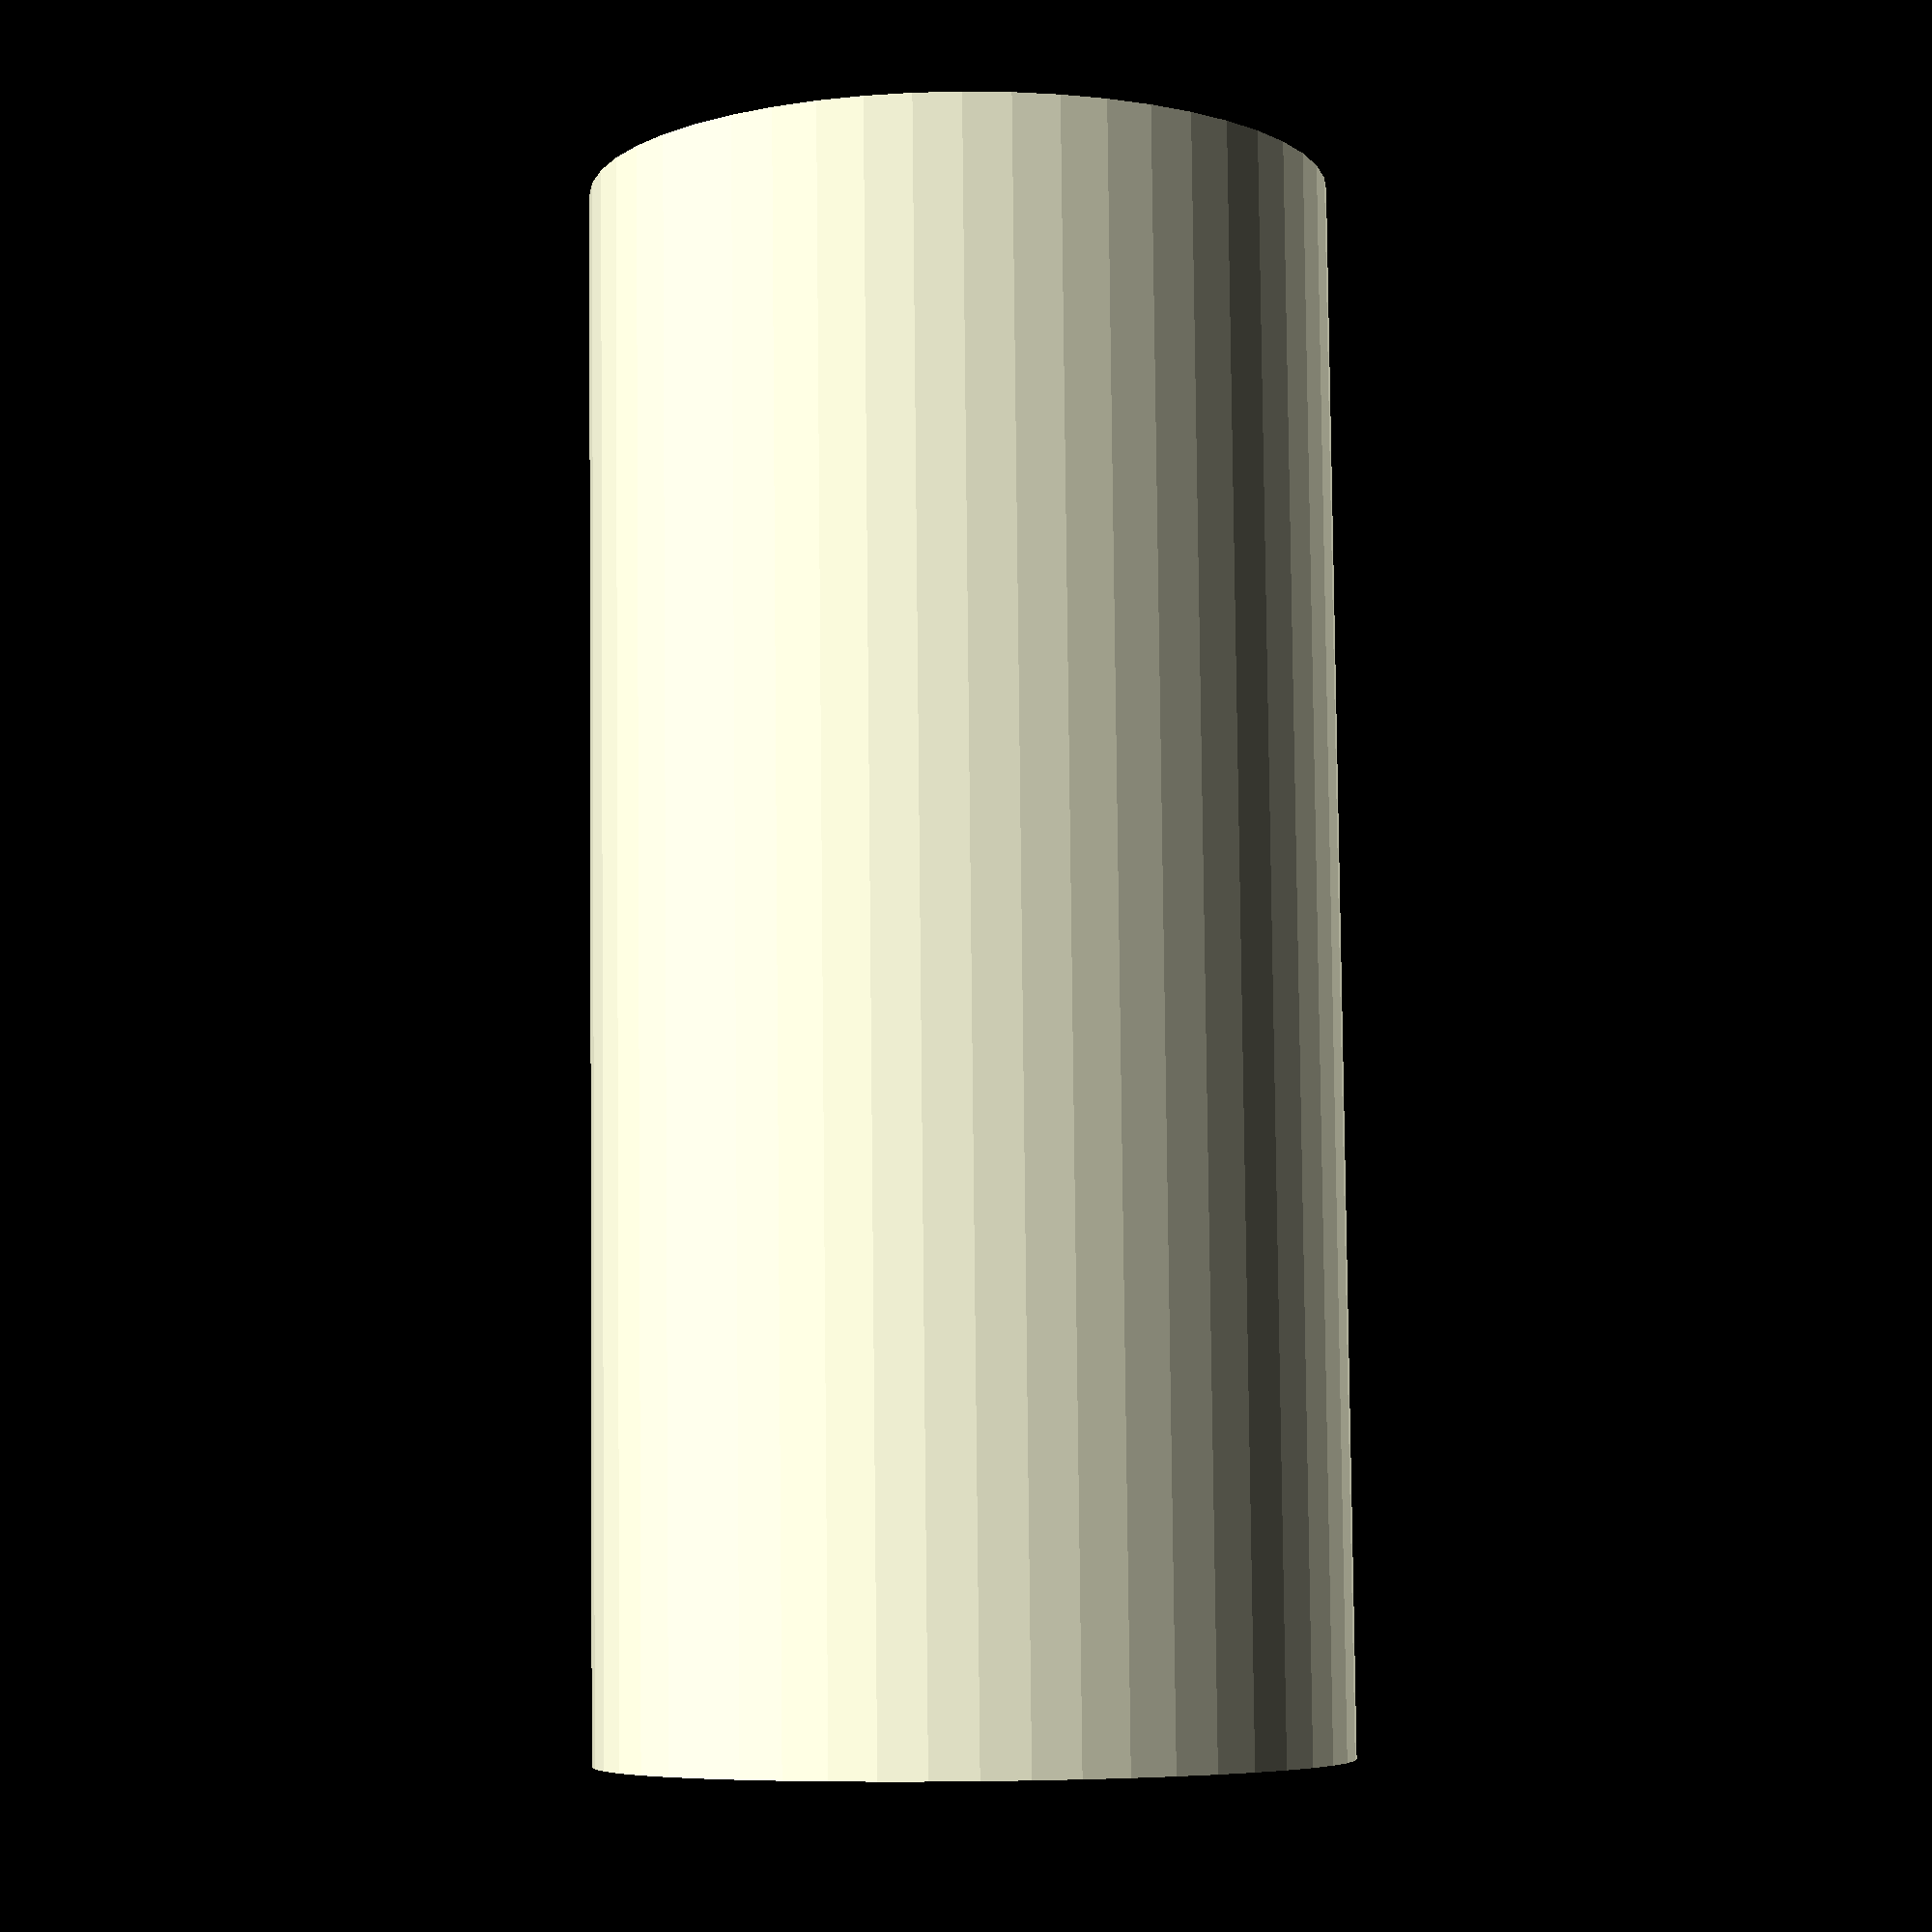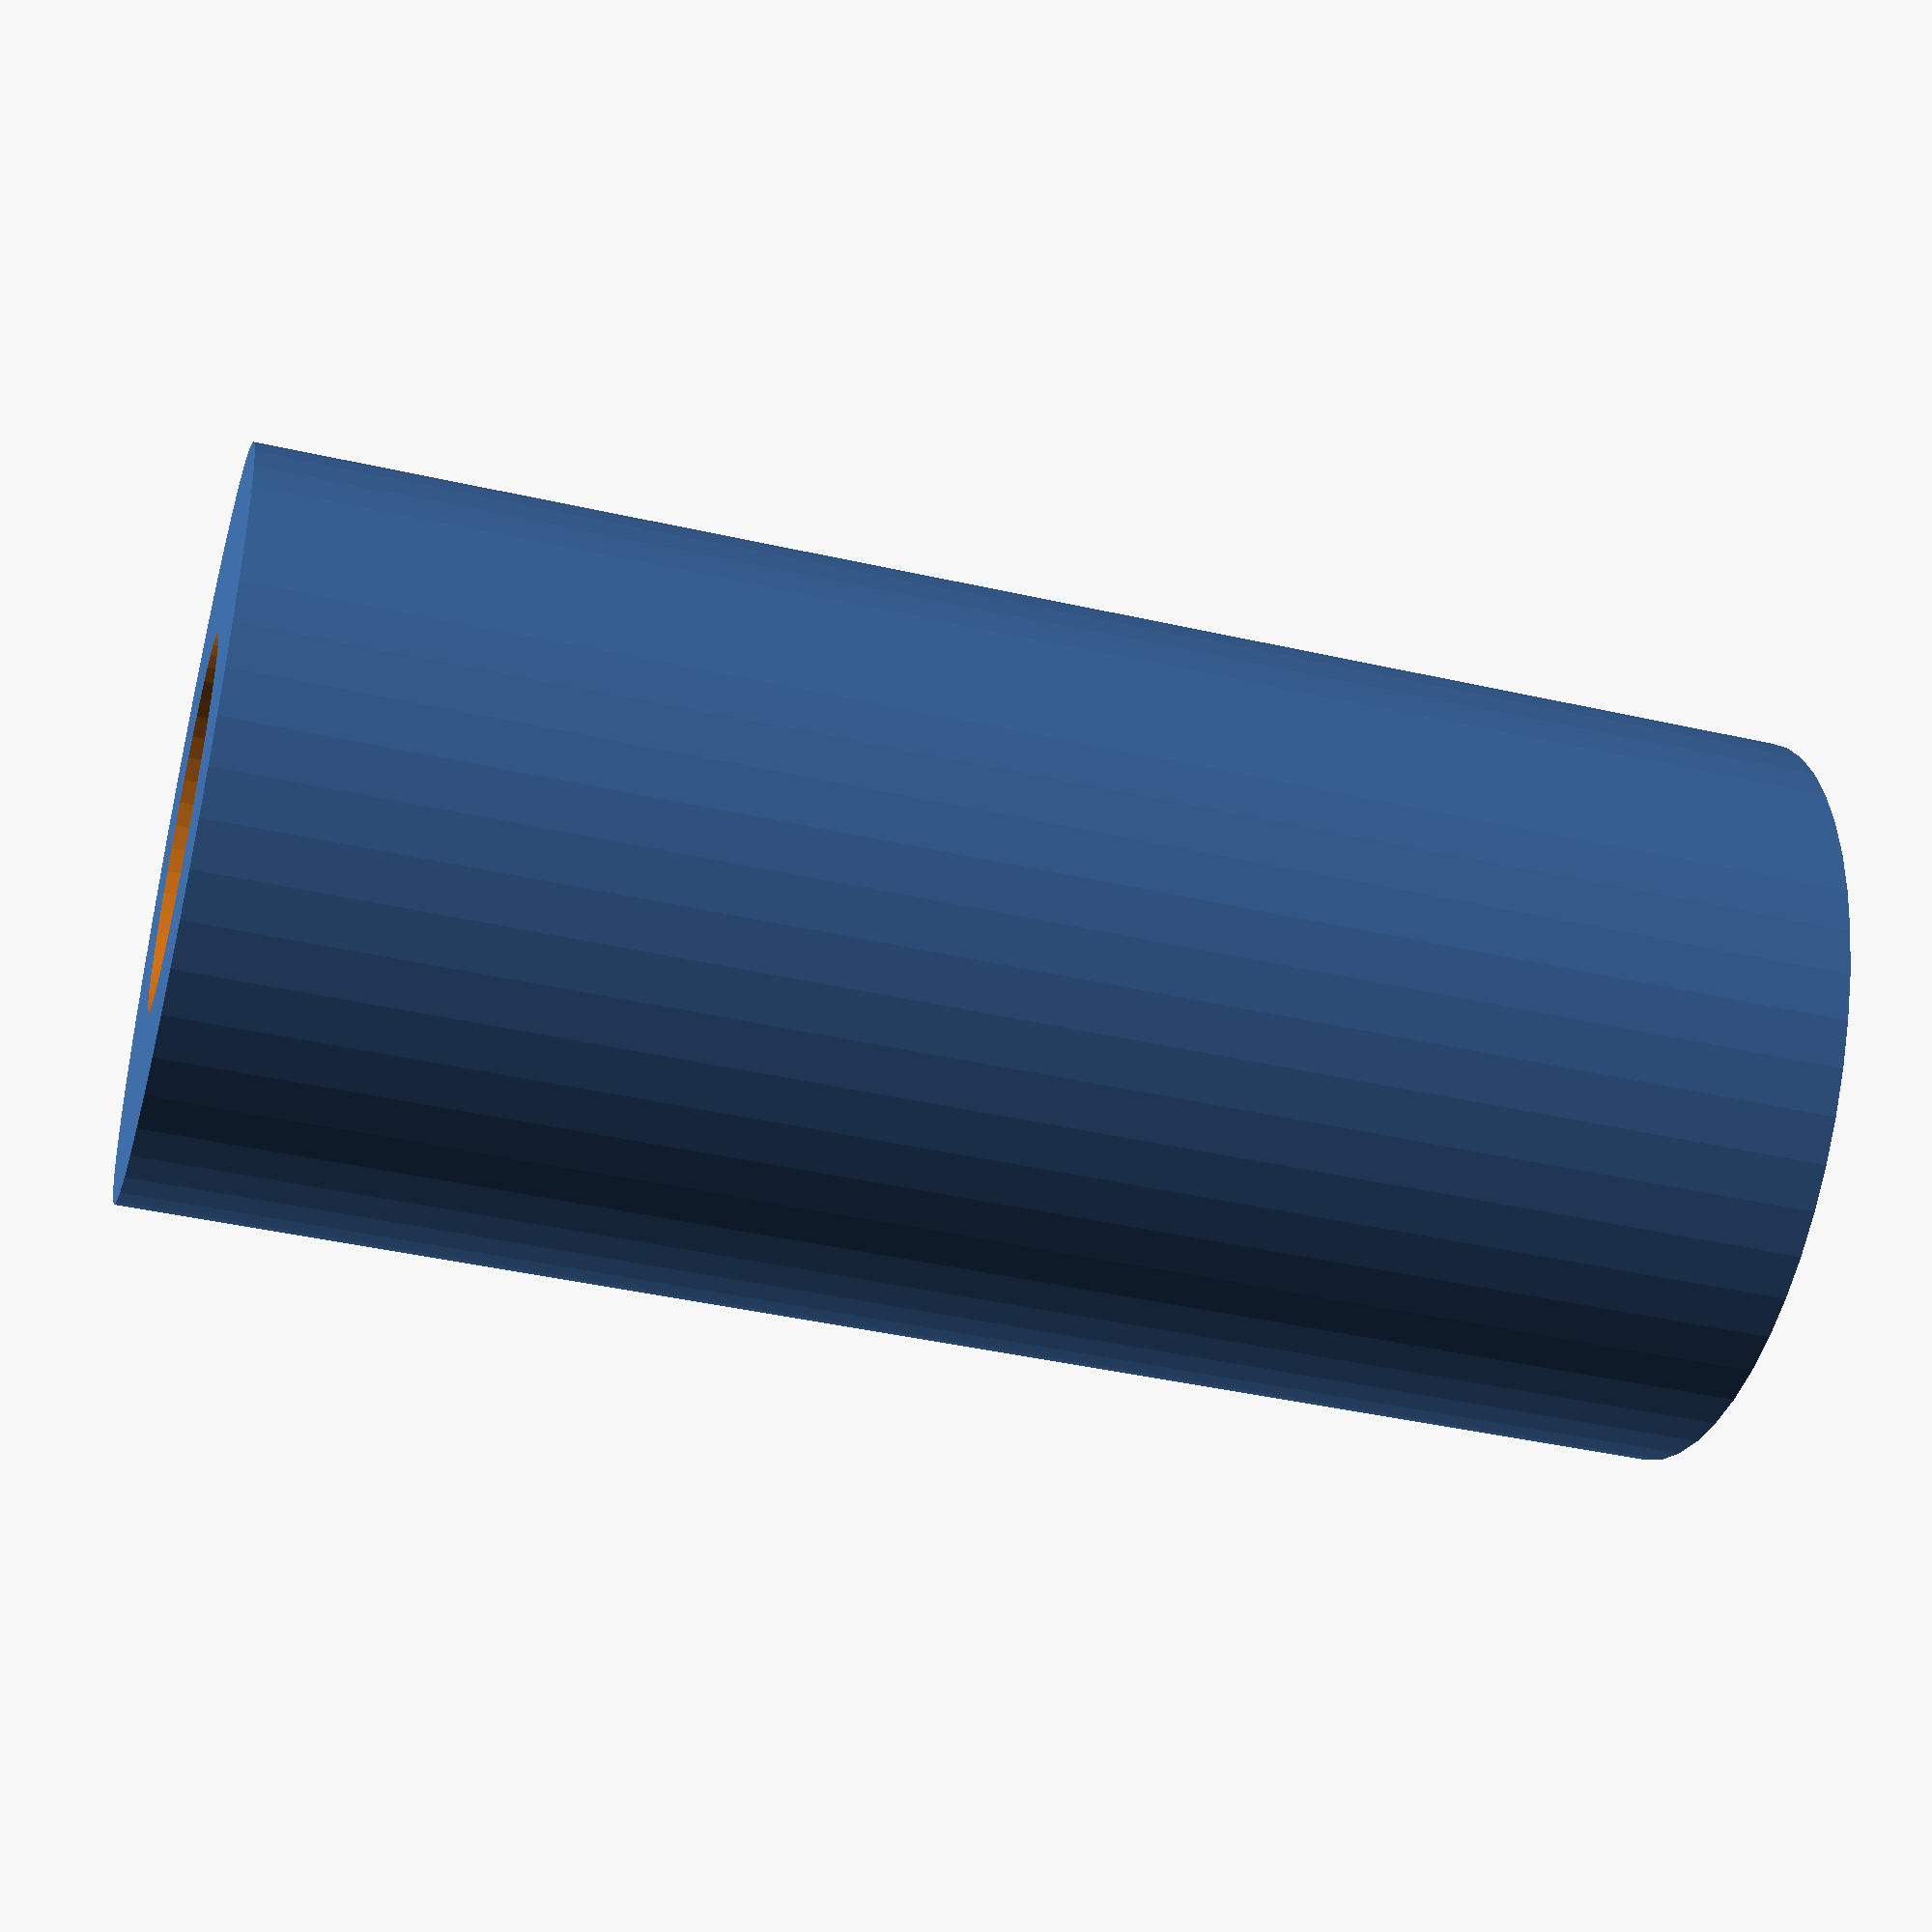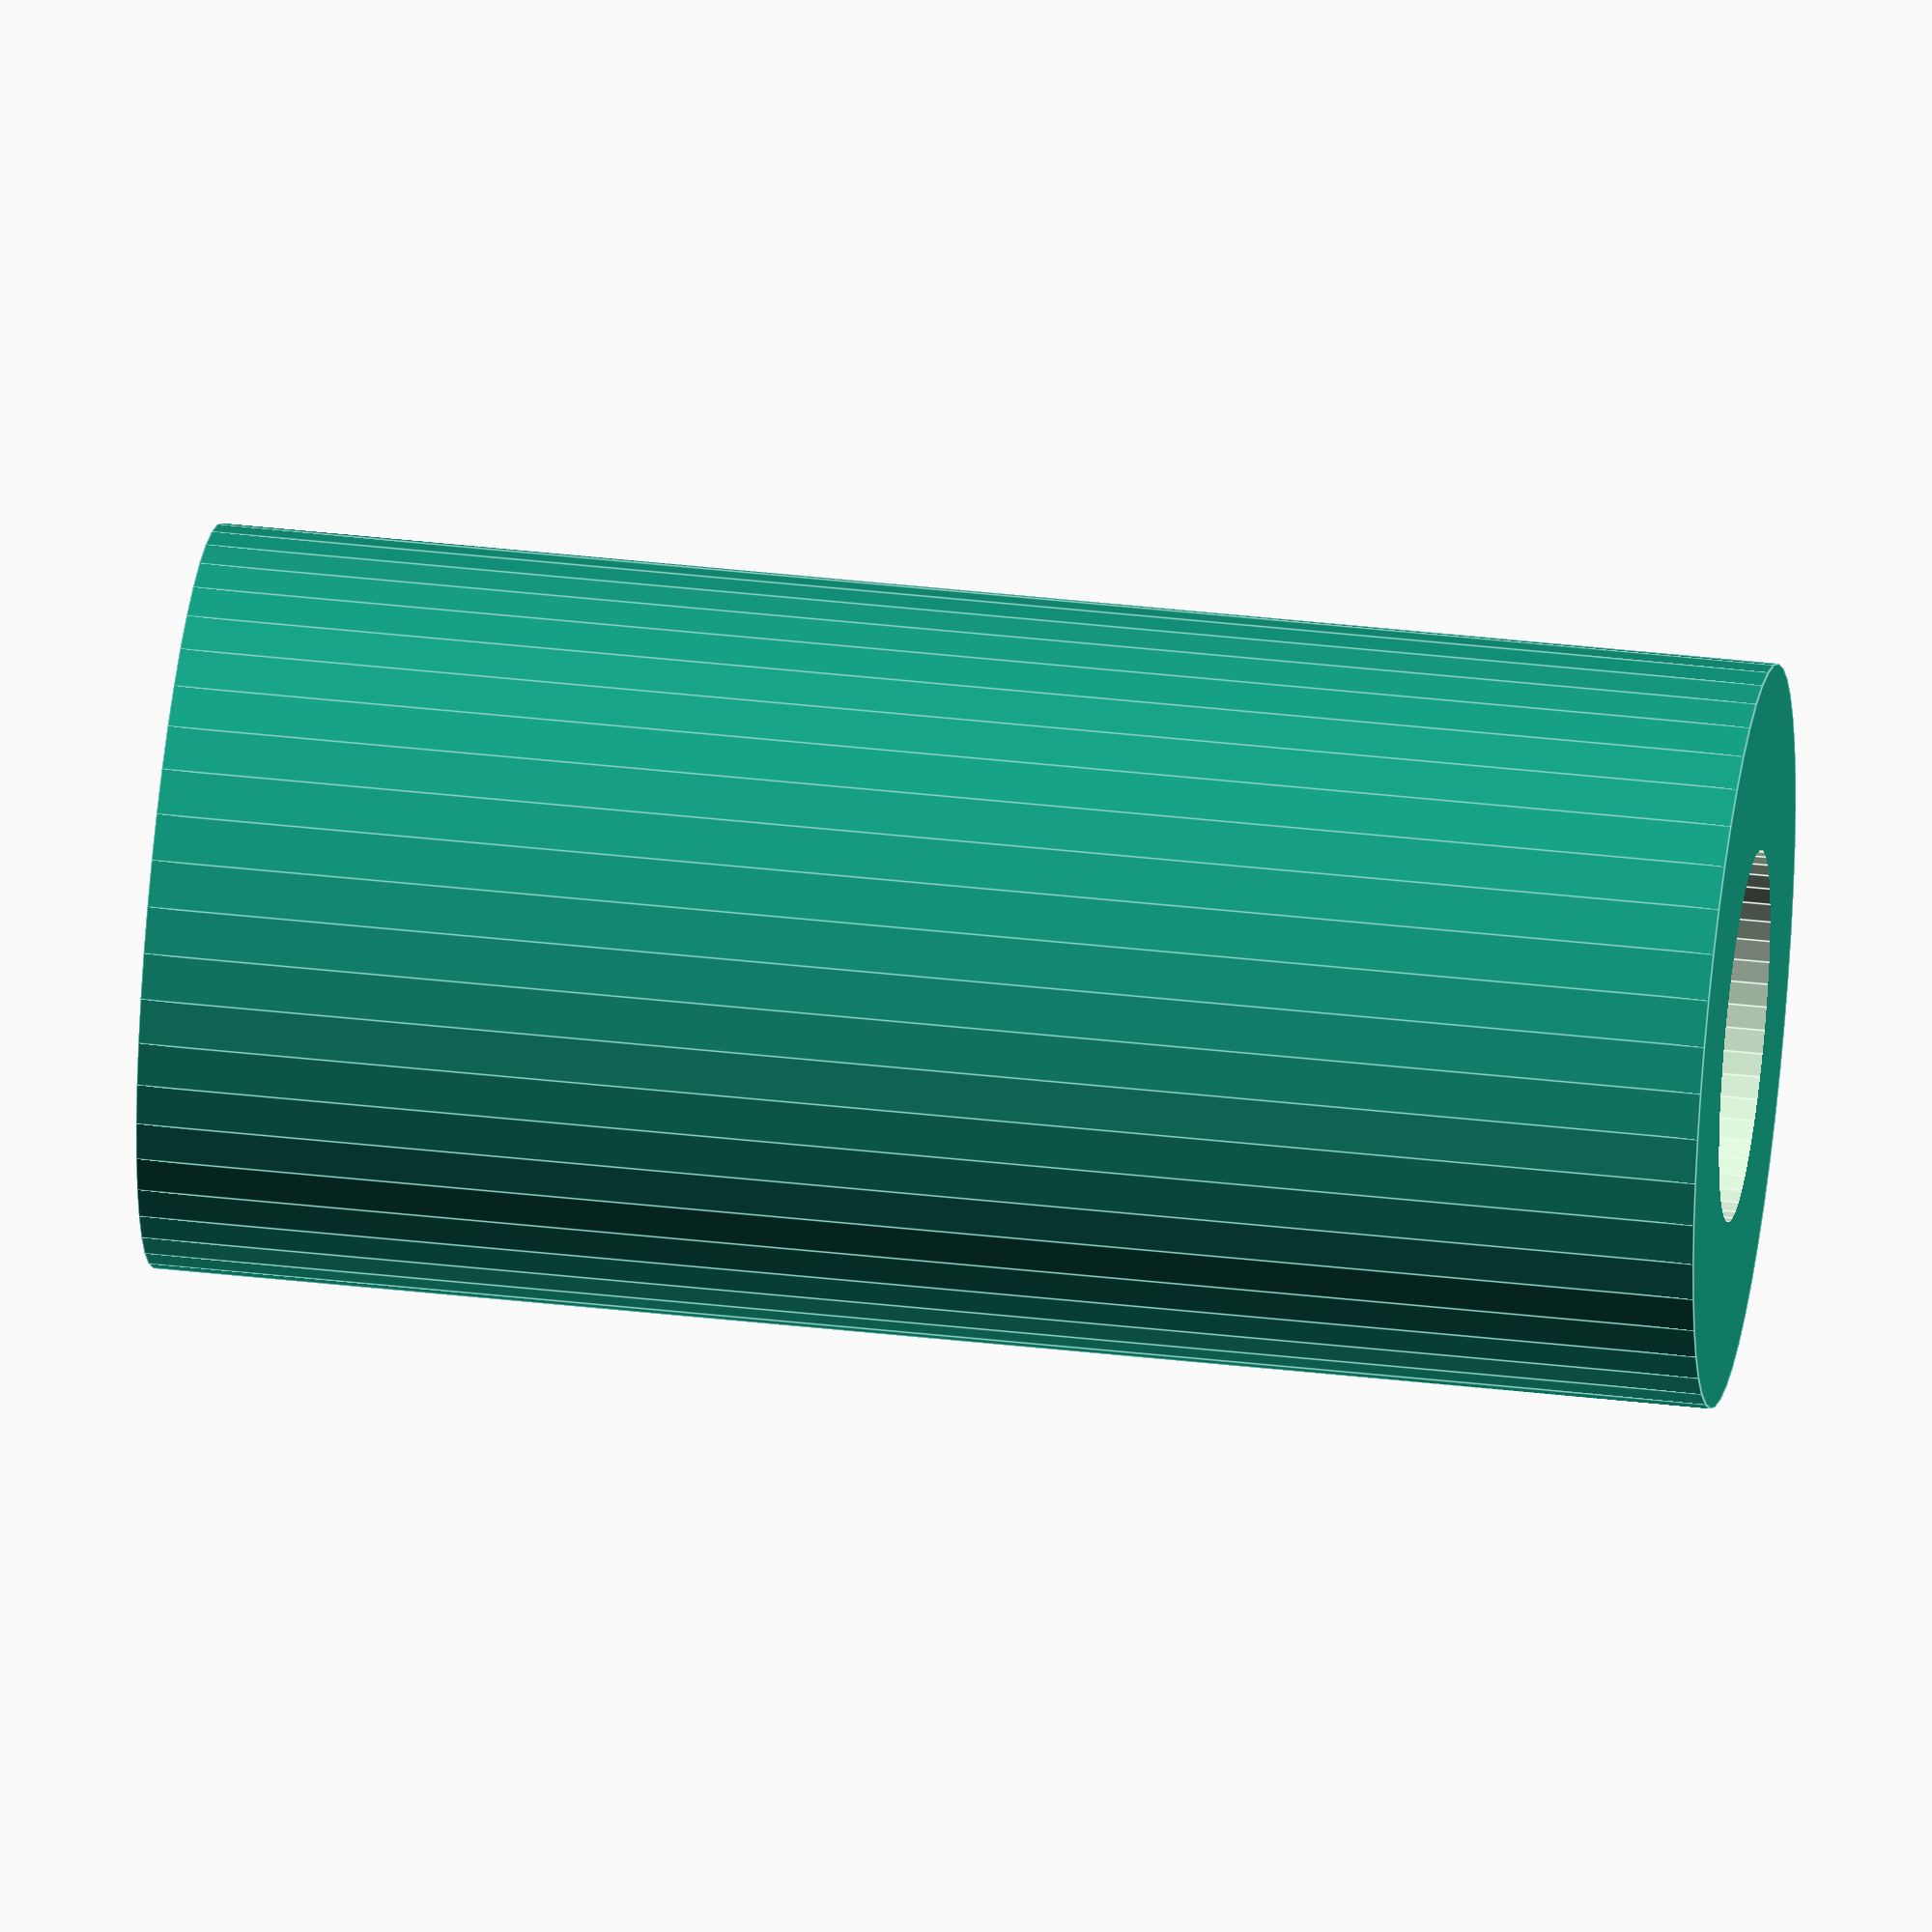
<openscad>
$fn = 50;


difference() {
	union() {
		translate(v = [0, 0, -21.0000000000]) {
			cylinder(h = 42, r = 10.0000000000);
		}
	}
	union() {
		translate(v = [0, 0, -100.0000000000]) {
			cylinder(h = 200, r = 5.0000000000);
		}
	}
}
</openscad>
<views>
elev=96.6 azim=298.1 roll=0.6 proj=p view=wireframe
elev=41.9 azim=200.2 roll=74.7 proj=p view=wireframe
elev=139.5 azim=83.9 roll=82.1 proj=o view=edges
</views>
